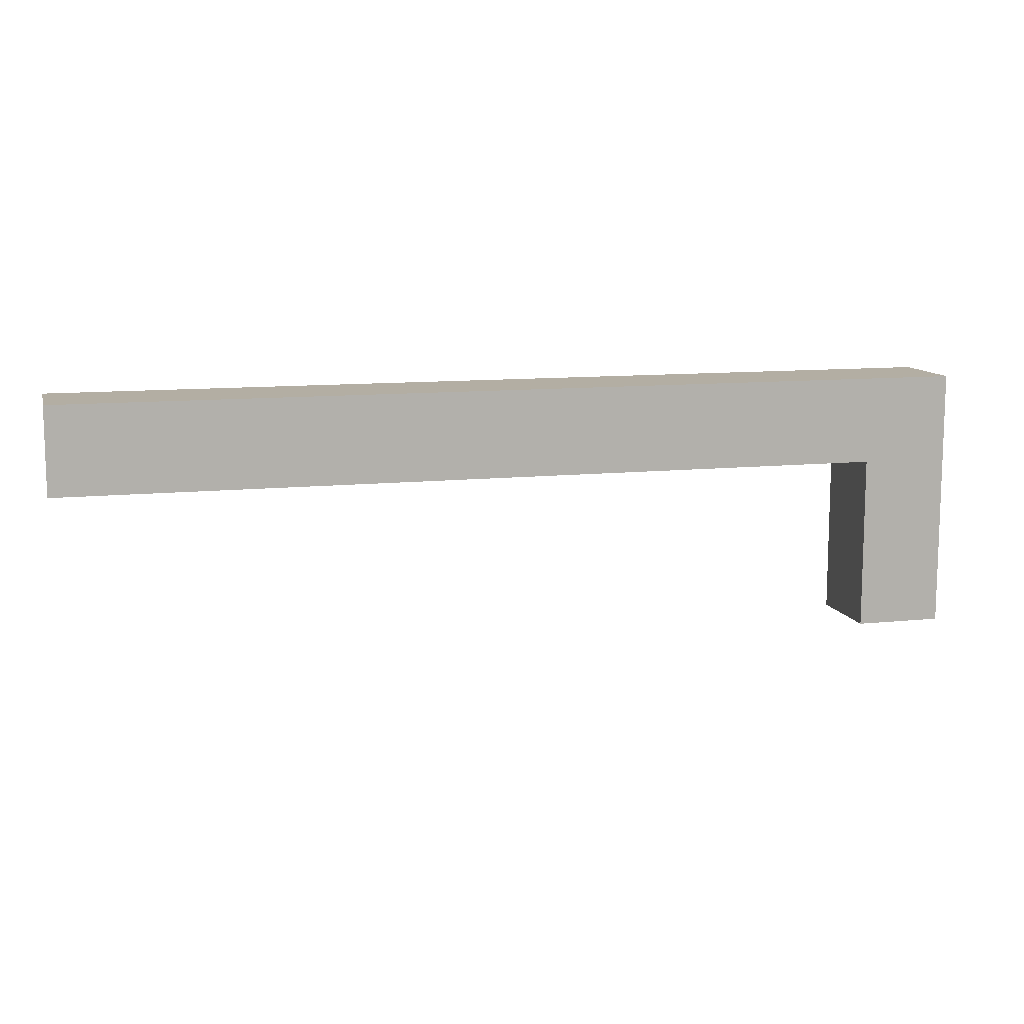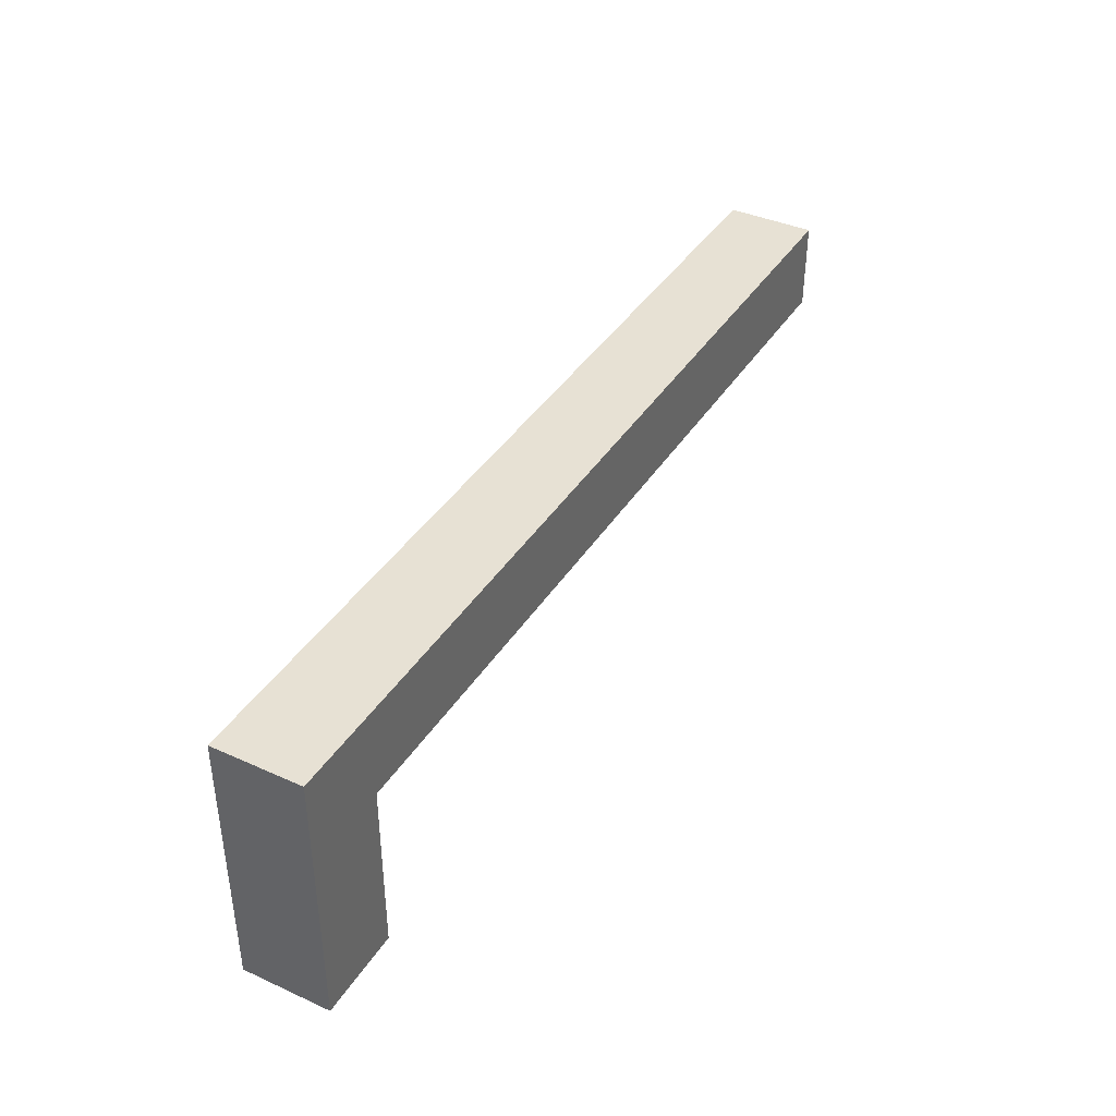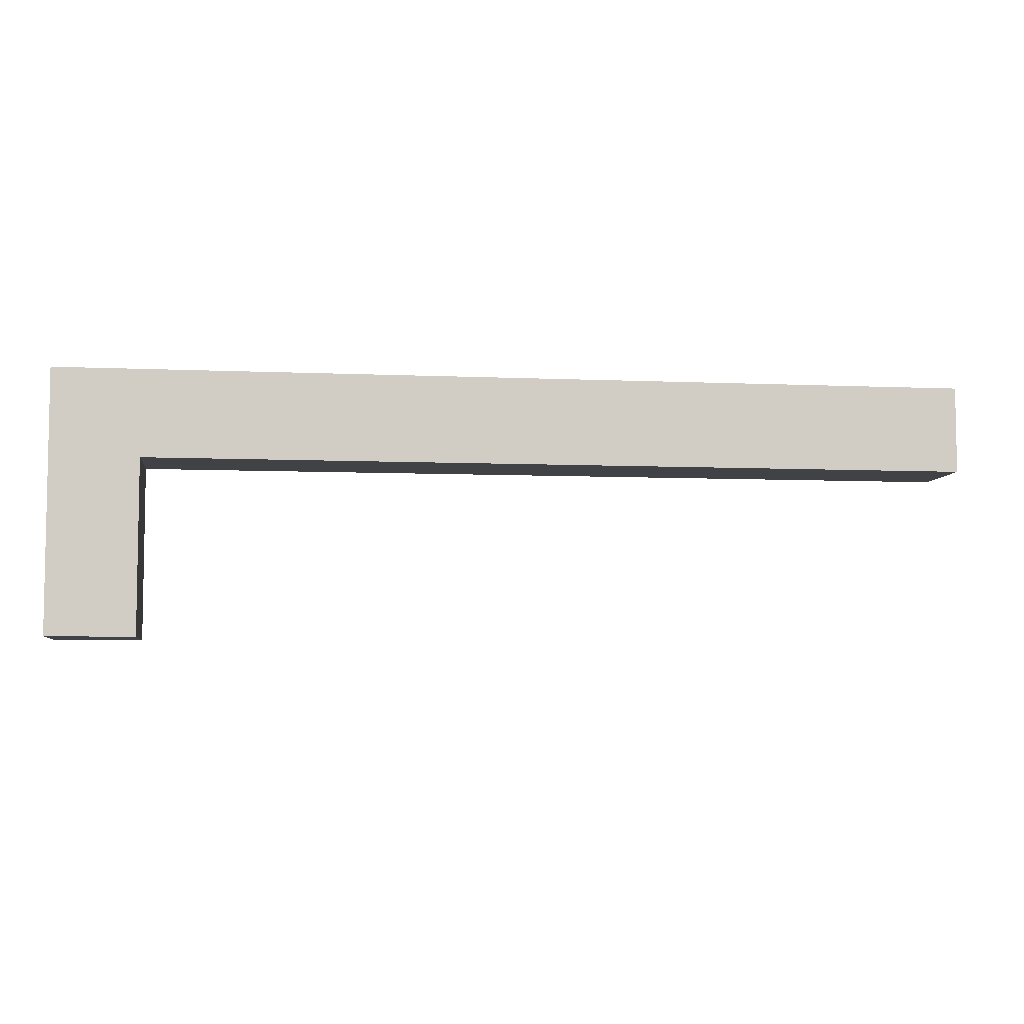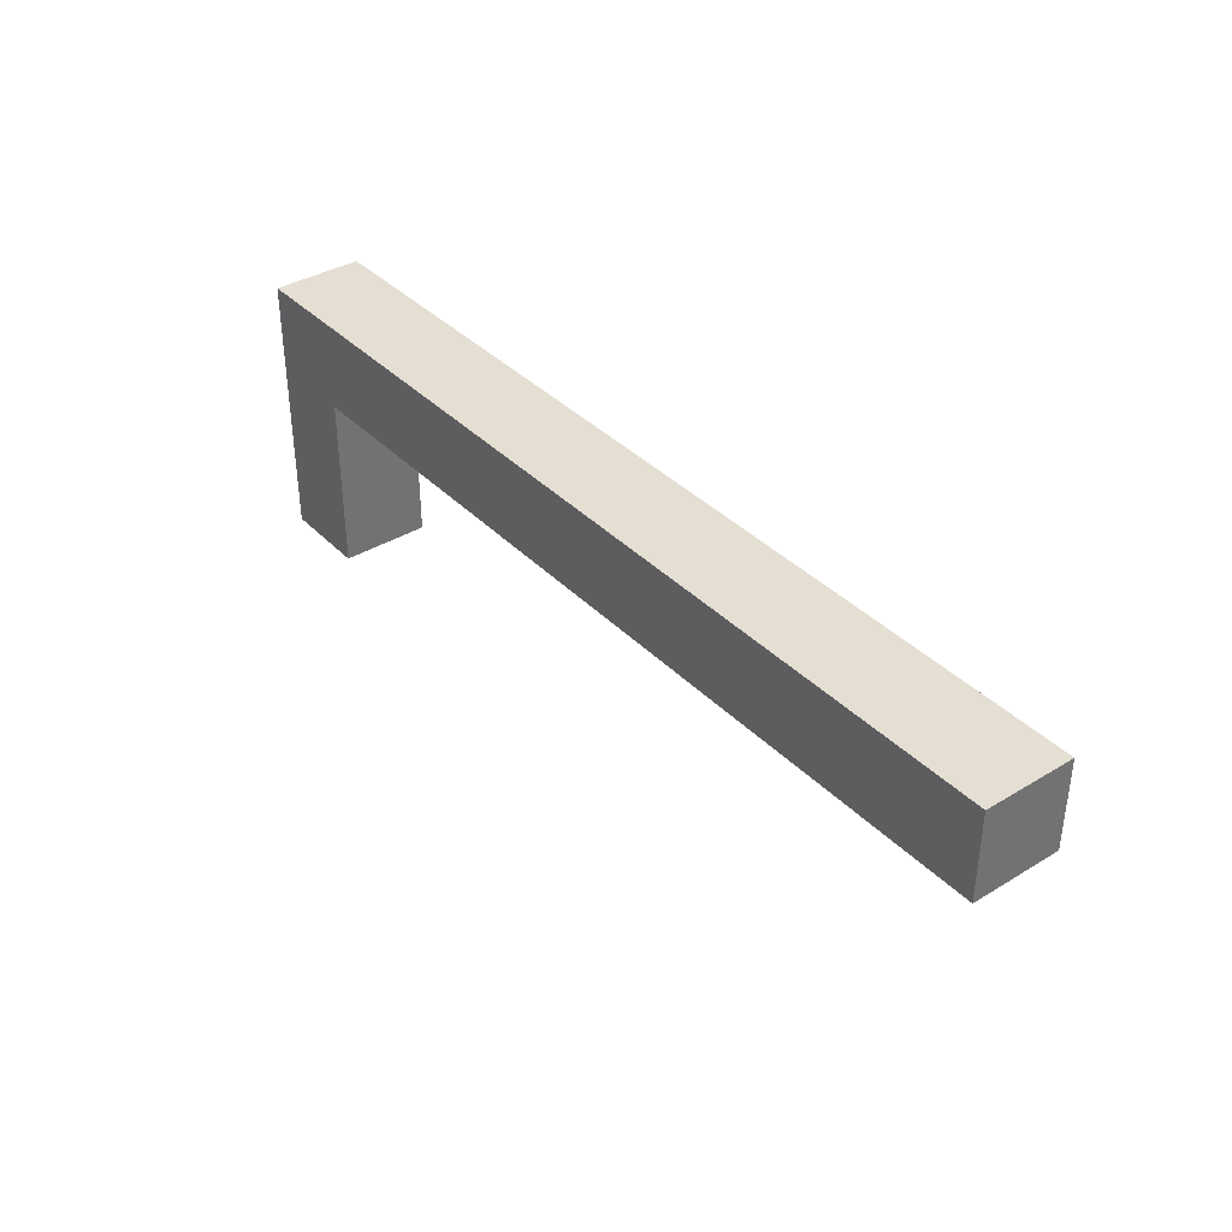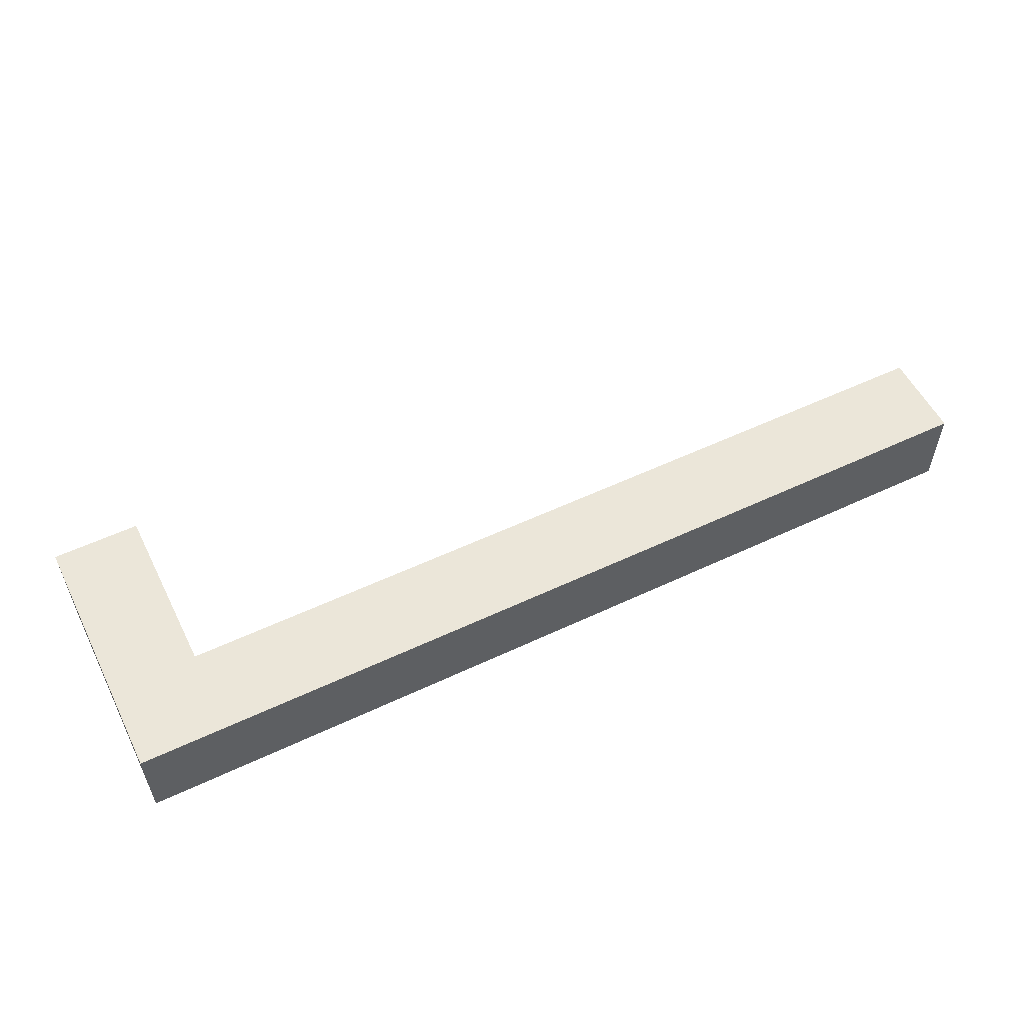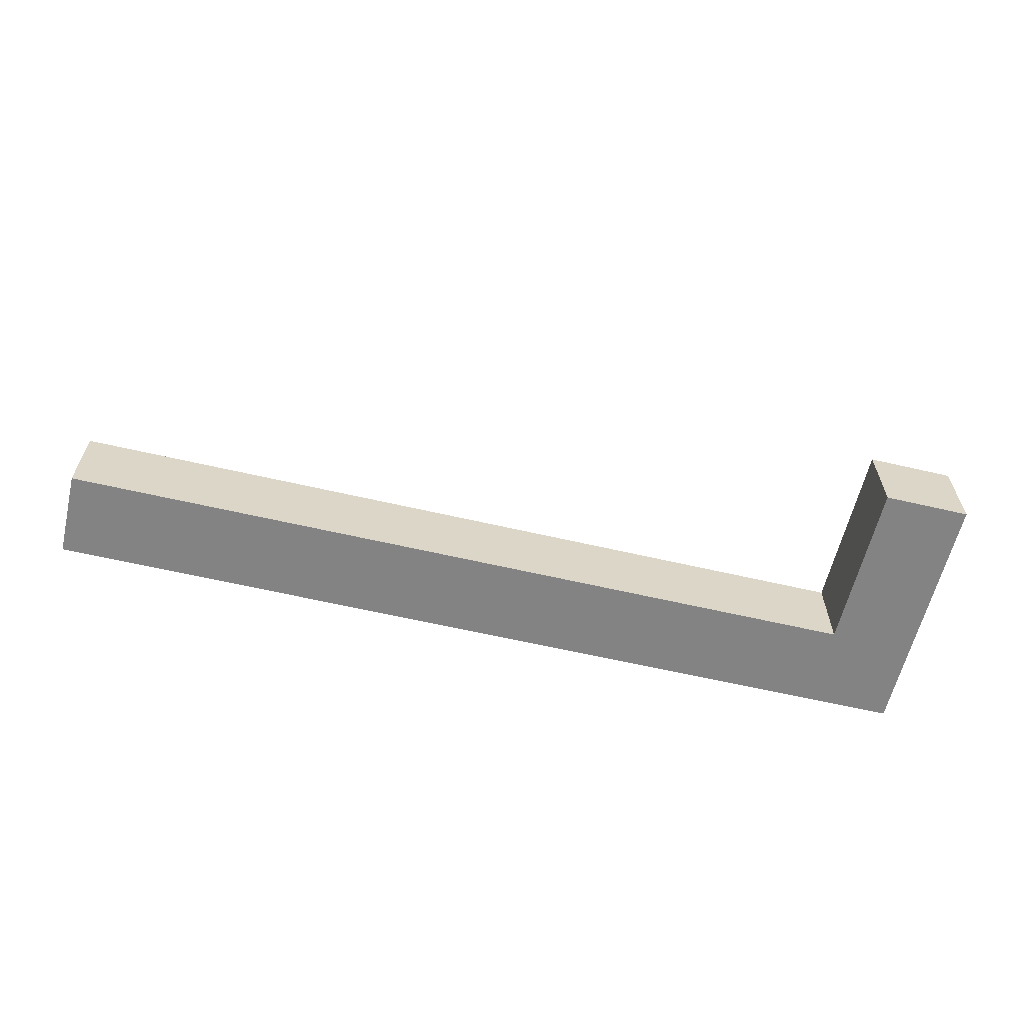
<metadata>
{"format":"obj","ext":"obj","renderer":"f3d","projection":"perspective","resolution":1024,"background":"white","views":[{"elev":11.0,"azim":165.5,"up":"+Z"},{"elev":39.5,"azim":-60.8,"up":"+Z"},{"elev":-6.2,"azim":-7.6,"up":"+Z"},{"elev":37.2,"azim":52.0,"up":"+Z"},{"elev":55.2,"azim":-26.4,"up":"+Y"},{"elev":-61.2,"azim":166.6,"up":"+Y"}]}
</metadata>
<code>
v 5 0.5 0.5
v 5 -0.5 0.5
v 5 0.5 -0.5
v 5 -0.5 -0.5
v -5 0.5 -0.5
v -5 -0.5 -0.5
v -5 0.5 0.5
v -5 -0.5 0.5
v -4.51 0.5 0.5
v -4.51 -0.5 0.5
v -4.51 0.5 -2.5
v -4.51 -0.5 -2.5
v -5.51 0.5 -2.5
v -5.51 -0.5 -2.5
v -5.51 0.5 0.5
v -5.51 -0.5 0.5
f 2 4 3 1
f 4 6 5 3
f 6 8 7 5
f 8 2 1 7
f 1 3 5 7
f 8 6 4 2
f 10 12 11 9
f 12 14 13 11
f 14 16 15 13
f 16 10 9 15
f 9 11 13 15
f 16 14 12 10

</code>
